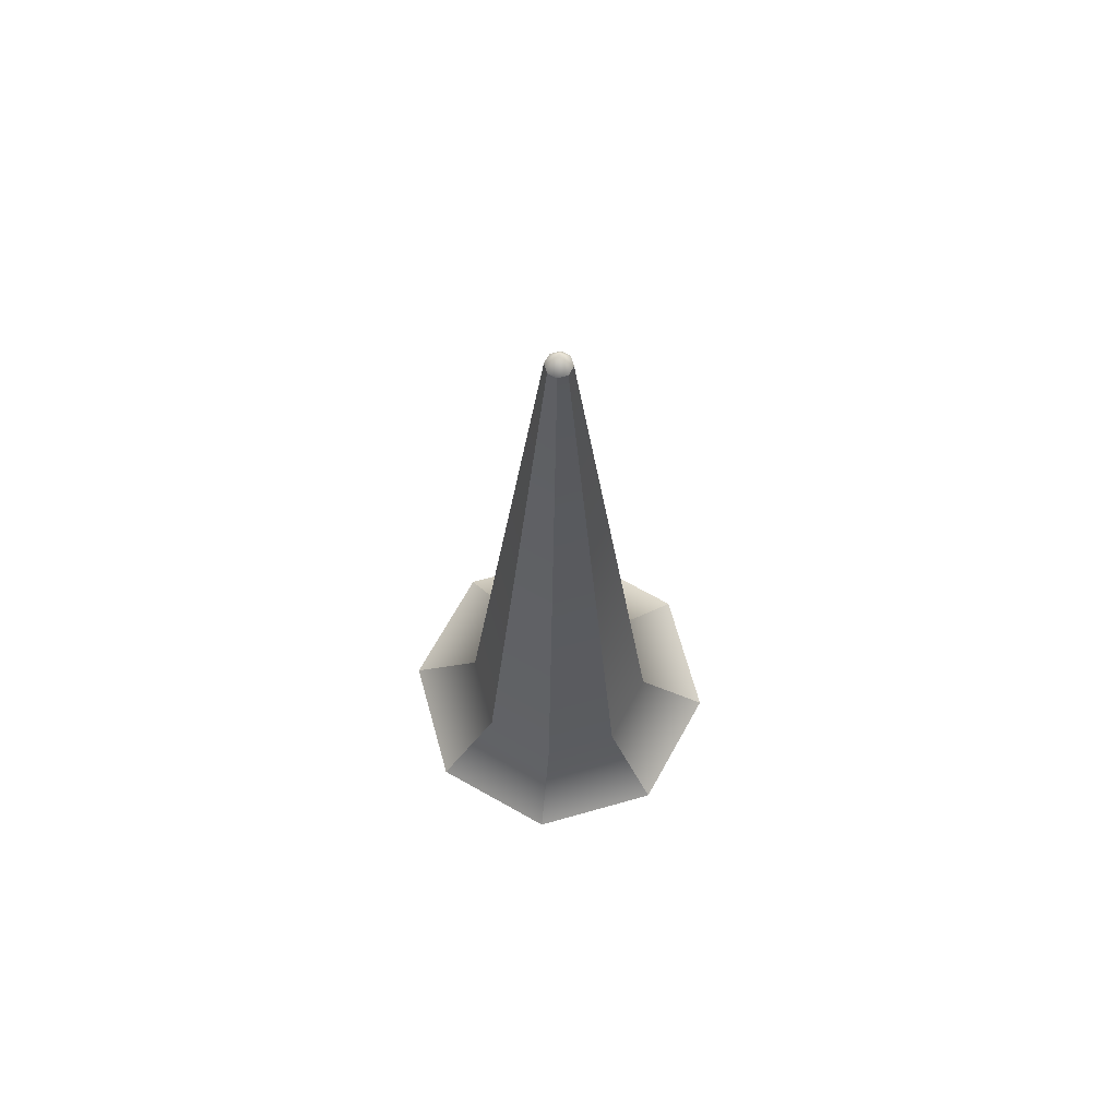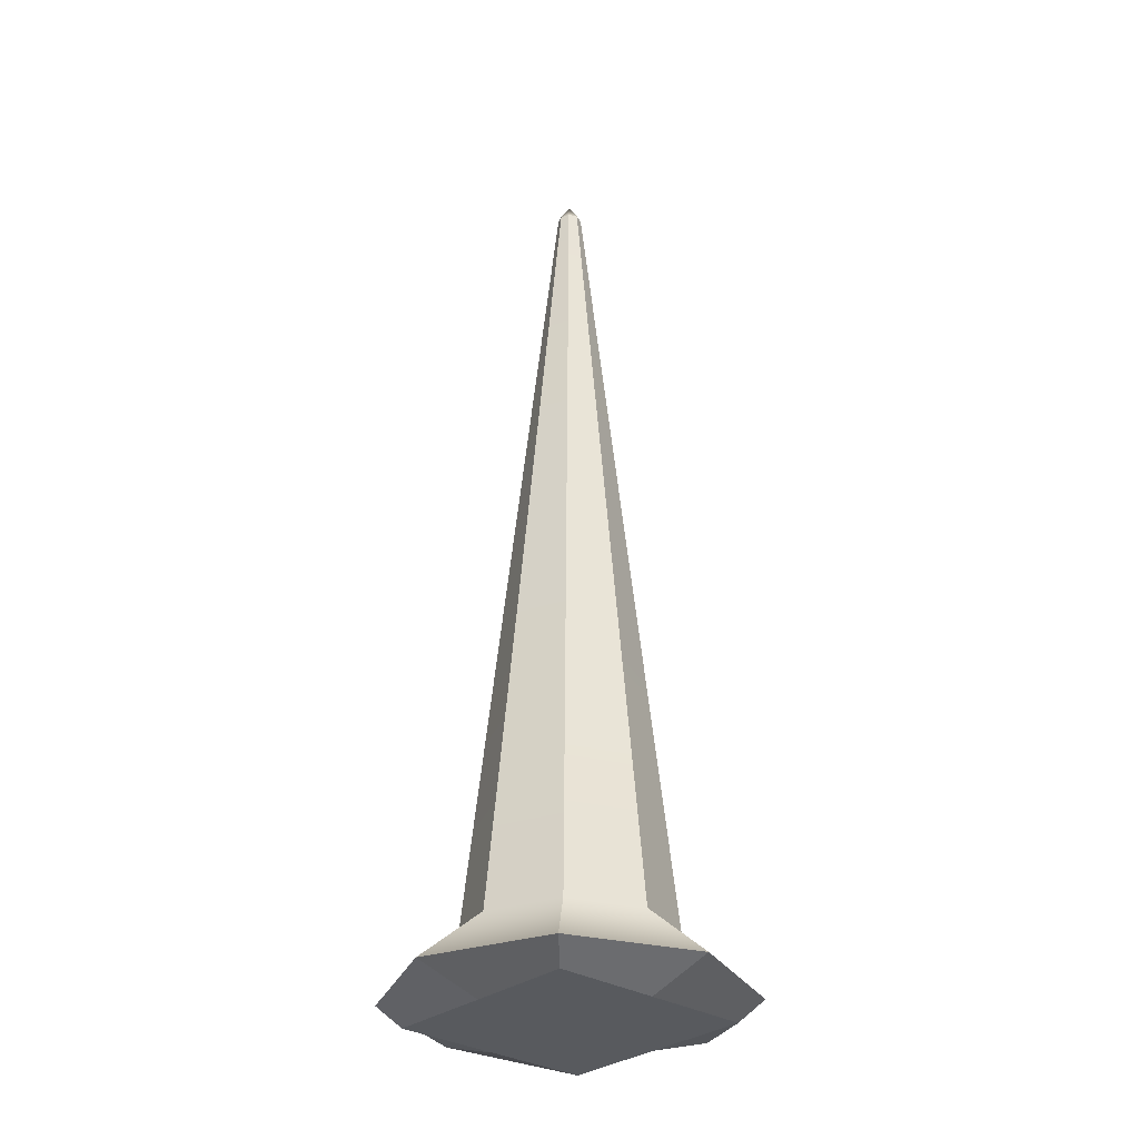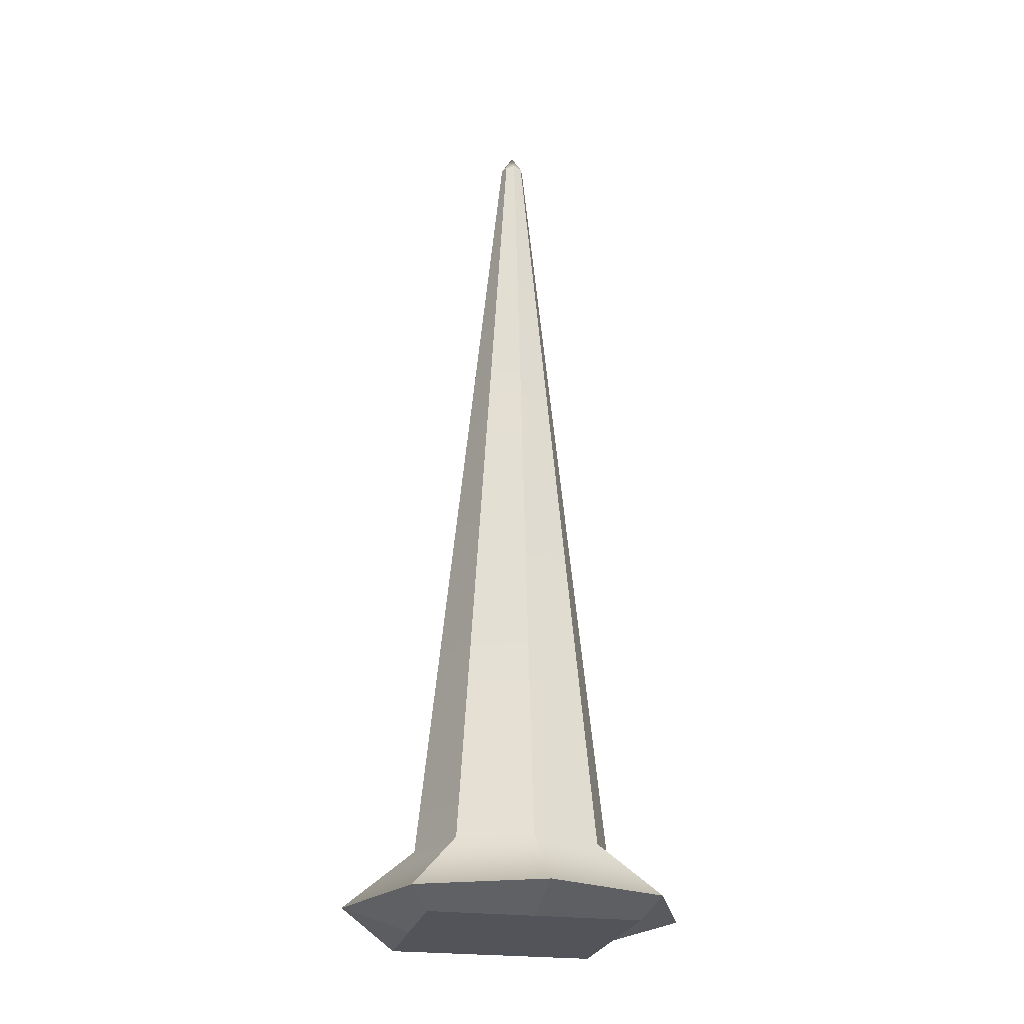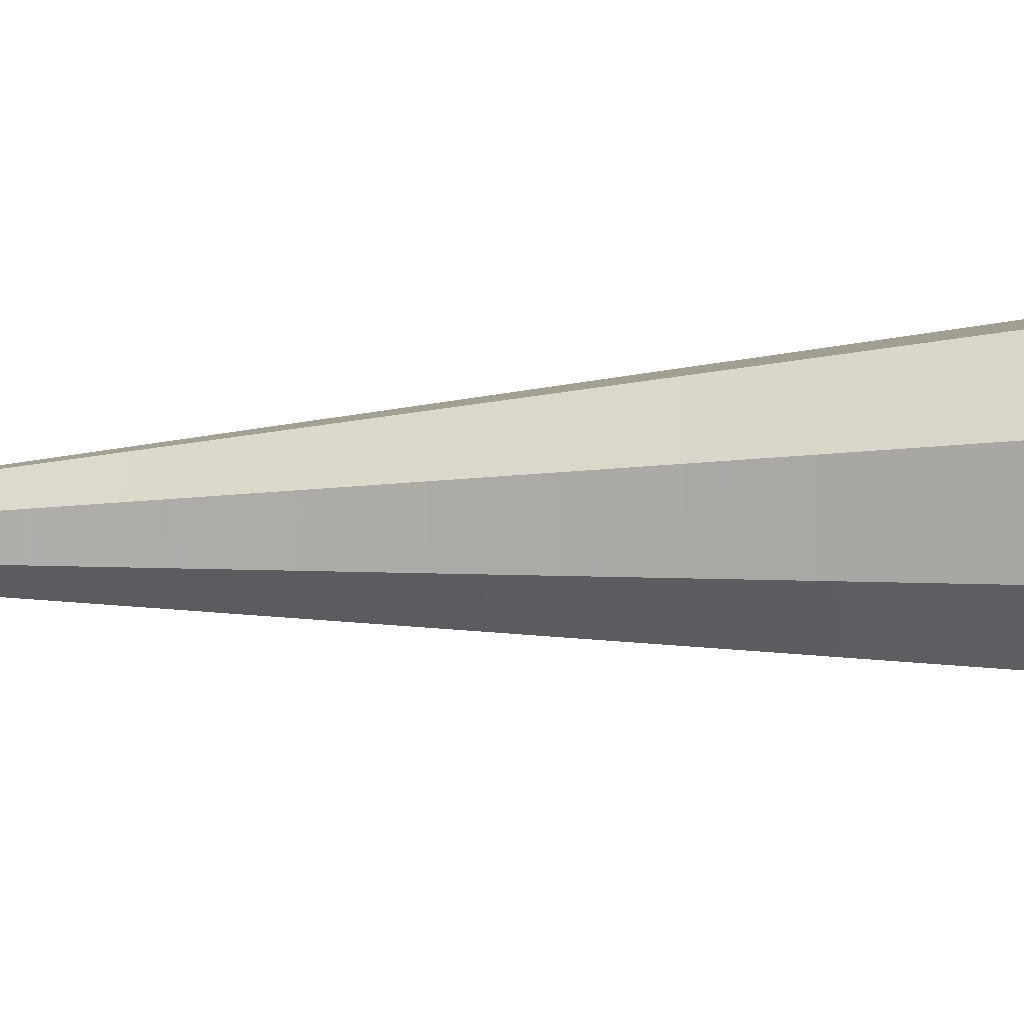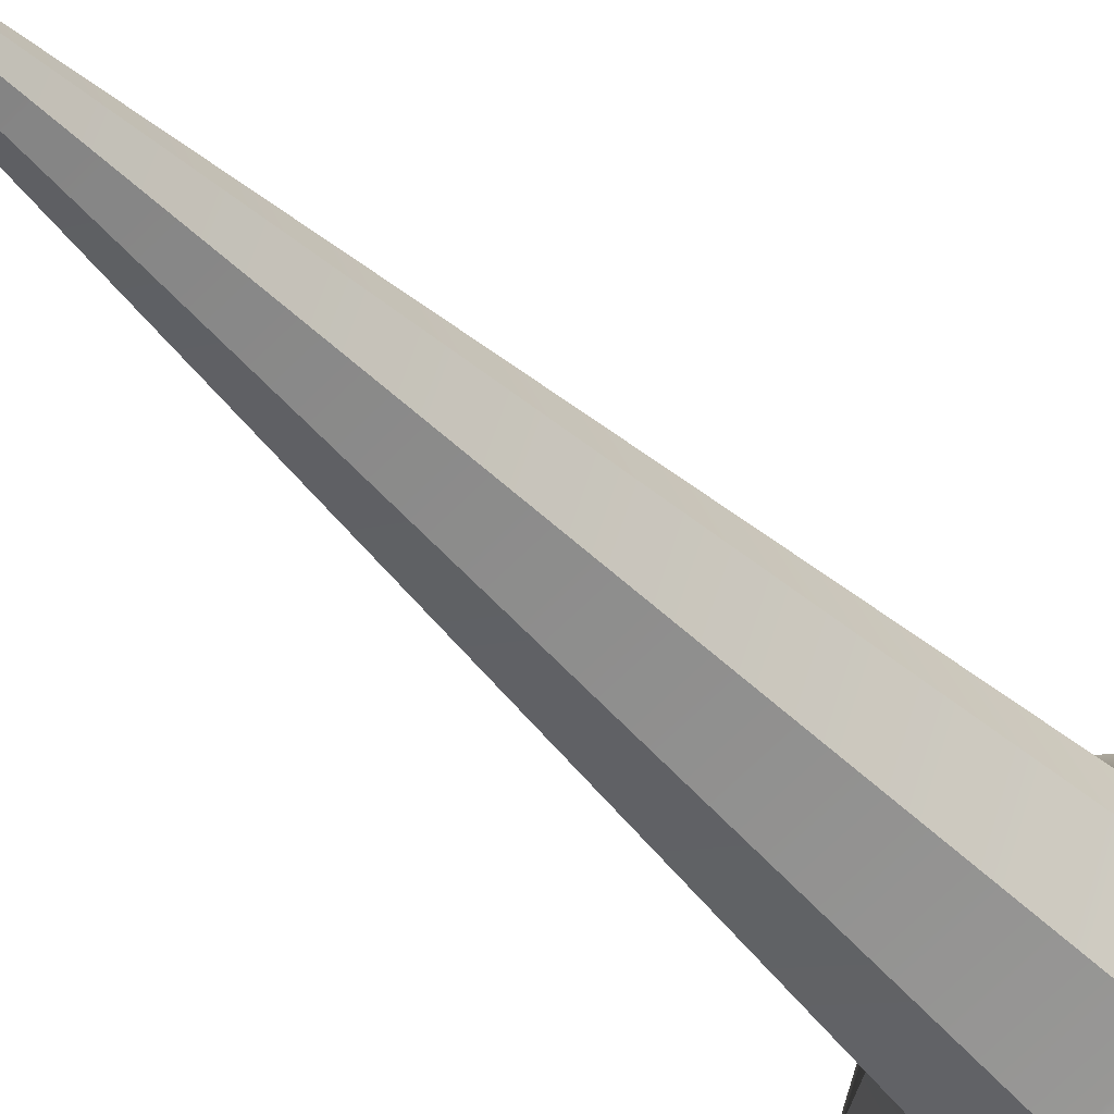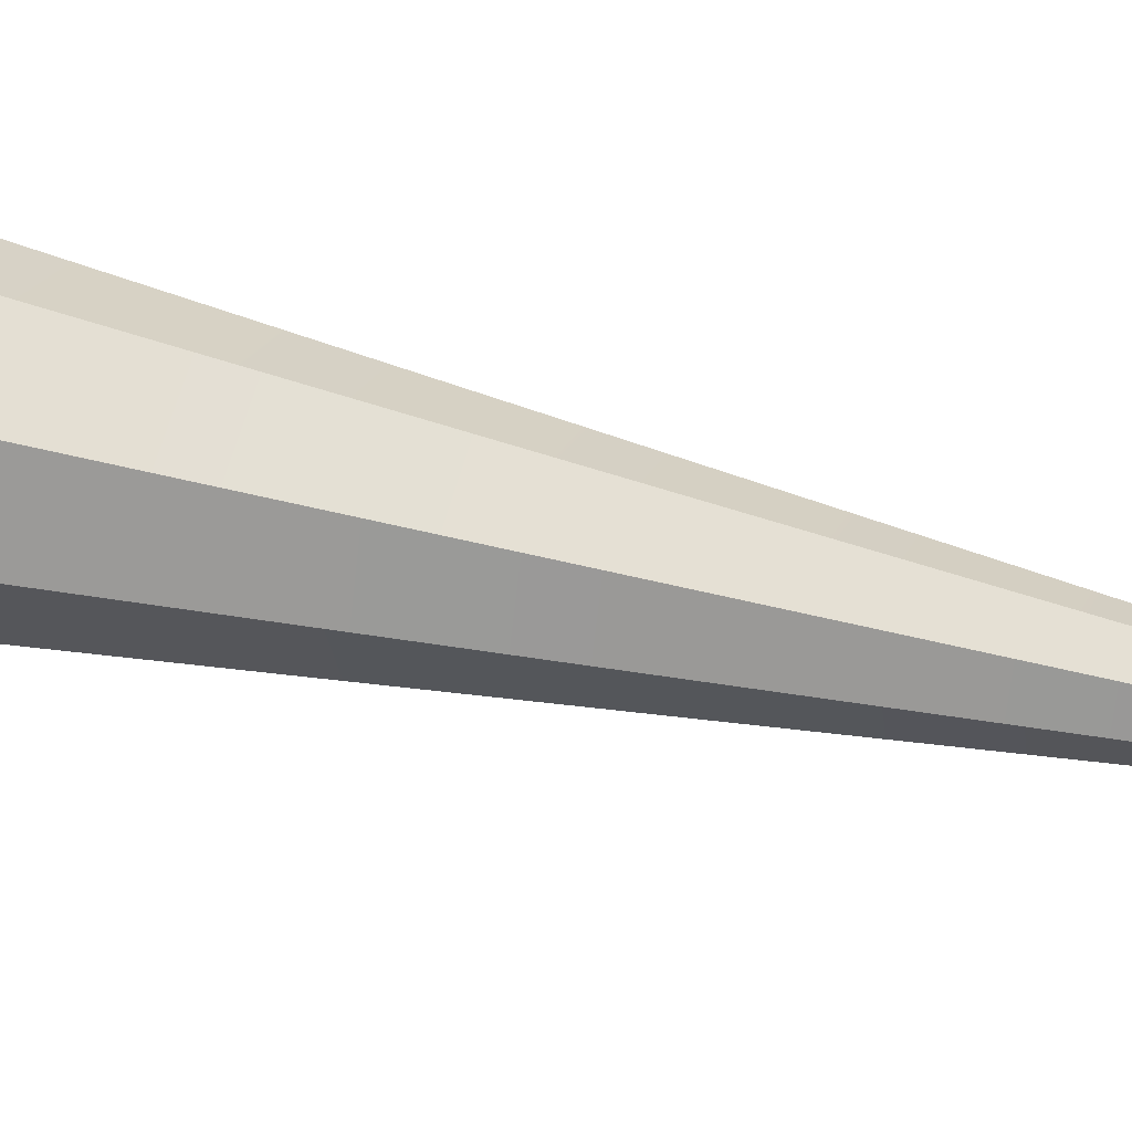
<metadata>
{"format":"obj","ext":"obj","renderer":"f3d","projection":"perspective","resolution":1024,"background":"white","views":[{"elev":69.5,"azim":-38.2,"up":"+Y"},{"elev":-30.6,"azim":138.0,"up":"+Y"},{"elev":-23.8,"azim":-102.2,"up":"+Y"},{"elev":-16.0,"azim":-82.5,"up":"+Z"},{"elev":-41.7,"azim":-141.7,"up":"+Z"},{"elev":42.1,"azim":107.6,"up":"+Z"}]}
</metadata>
<code>
v 113.3 0.000122 -113.3
v 0 0.000122 -113.3
v -113.3 0.000122 -113.3
v -113.3 0.000122 0
v -113.3 0.000122 113.3
v 0 0.000122 113.3
v 113.3 0.000122 113.3
v 113.3 0.000122 0
v 132.3 22.72 -132.3
v 0 22.72 -187
v -132.3 22.72 -132.3
v -187 22.72 0
v -132.3 22.72 132.3
v 0 22.72 187
v 132.3 22.72 132.3
v 187 22.72 0
v 0 0.000122 0
v 9.381 987.6 -9.379
v 0 987.6 -13.26
v 0 1008 0
v -9.377 987.6 -9.379
v -13.26 987.6 0
v -9.377 987.6 9.383
v 0 987.6 13.26
v 9.381 987.6 9.383
v 13.26 987.6 0
v 77.33 87.29 -77.33
v 0 87.29 -109.4
v -77.33 87.29 -77.33
v -109.4 87.29 0
v -77.33 87.29 77.33
v 0 87.29 109.4
v 77.33 87.29 77.33
v 109.4 87.29 0
f 1 2 10 9
f 2 3 11 10
f 3 4 12 11
f 4 5 13 12
f 5 6 14 13
f 6 7 15 14
f 7 8 16 15
f 8 1 9 16
f 2 1 17
f 3 2 17
f 4 3 17
f 5 4 17
f 6 5 17
f 7 6 17
f 8 7 17
f 1 8 17
f 18 19 20
f 19 21 20
f 21 22 20
f 22 23 20
f 23 24 20
f 24 25 20
f 25 26 20
f 26 18 20
f 27 28 19 18
f 28 29 21 19
f 29 30 22 21
f 30 31 23 22
f 31 32 24 23
f 32 33 25 24
f 33 34 26 25
f 34 27 18 26
f 9 10 28 27
f 10 11 29 28
f 11 12 30 29
f 12 13 31 30
f 13 14 32 31
f 14 15 33 32
f 15 16 34 33
f 16 9 27 34

</code>
